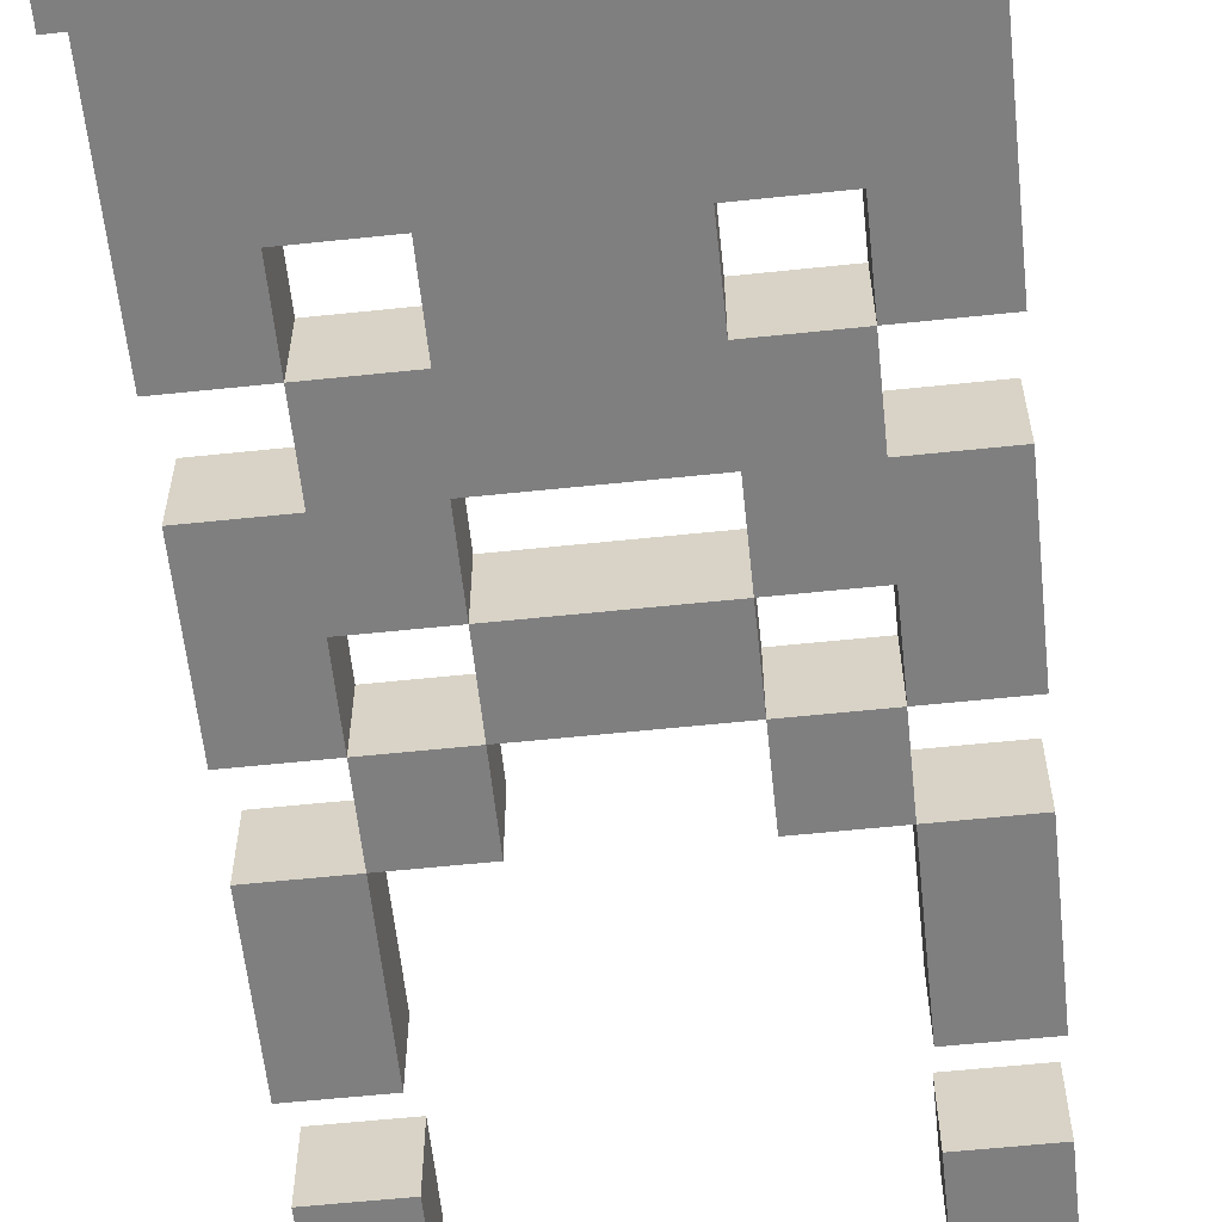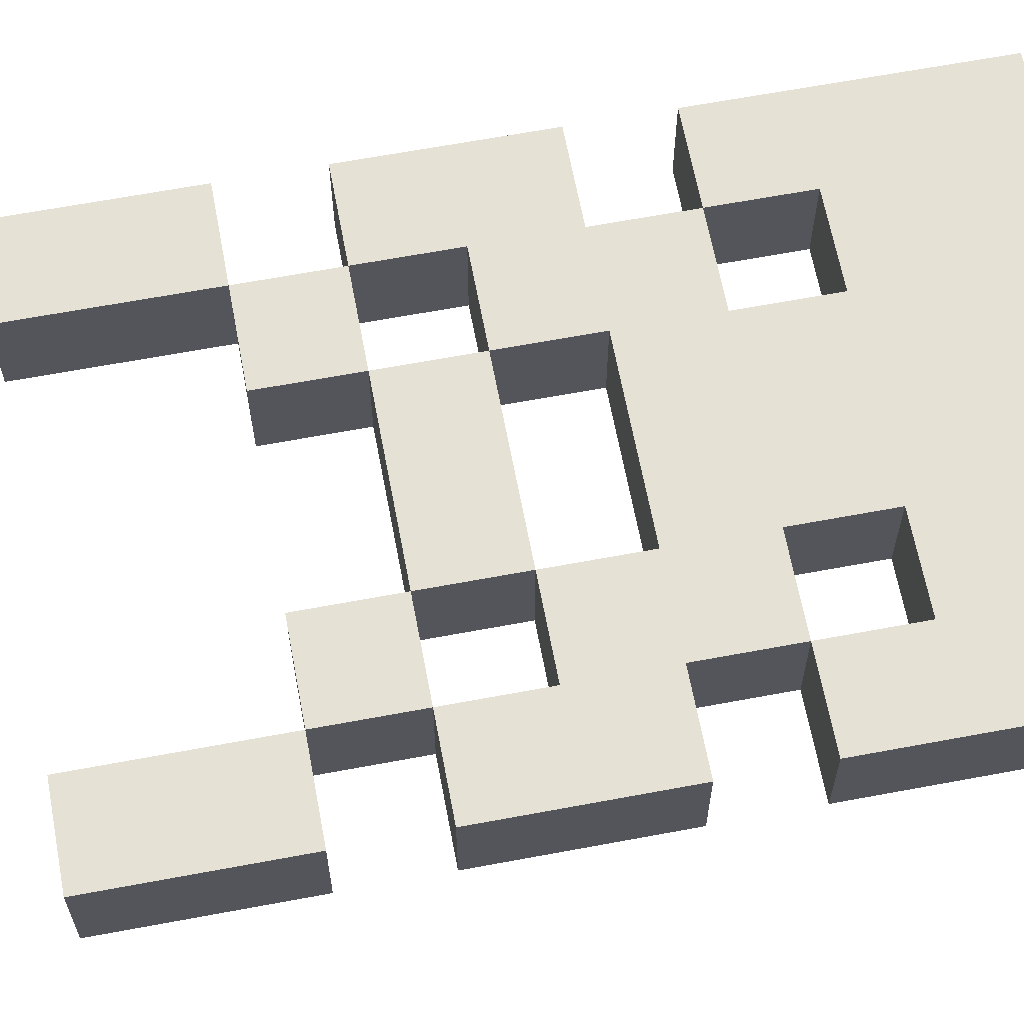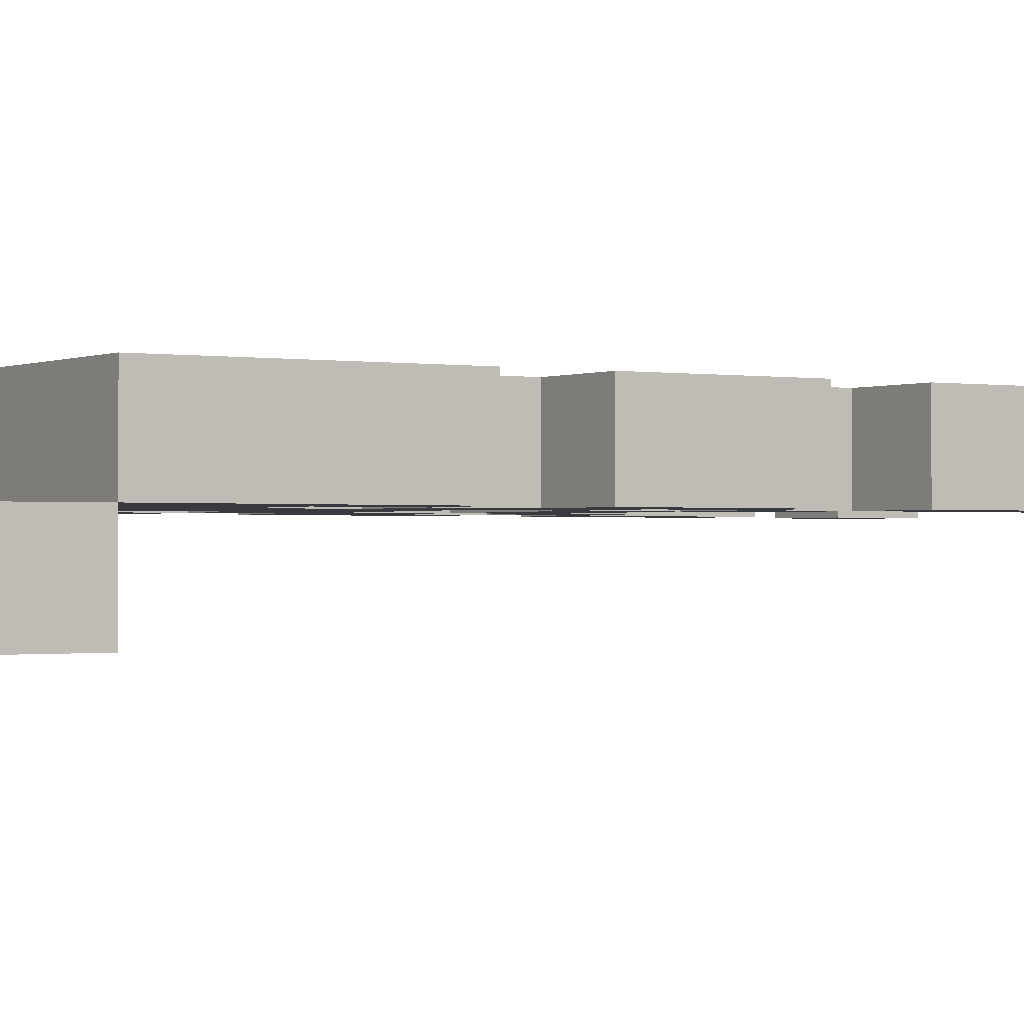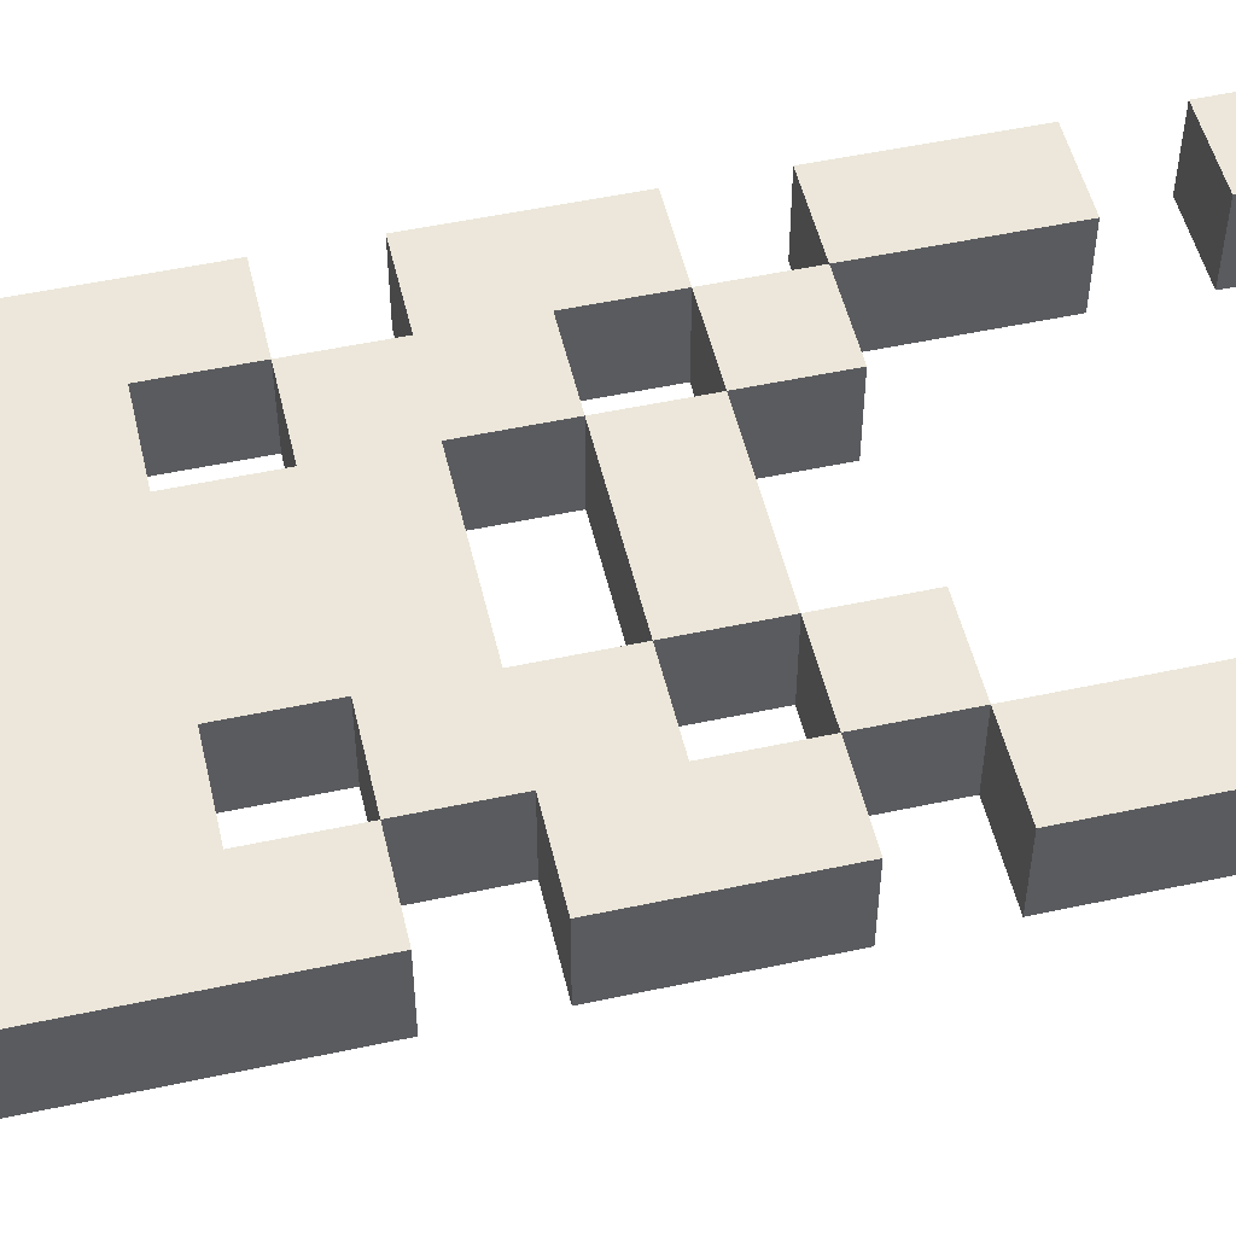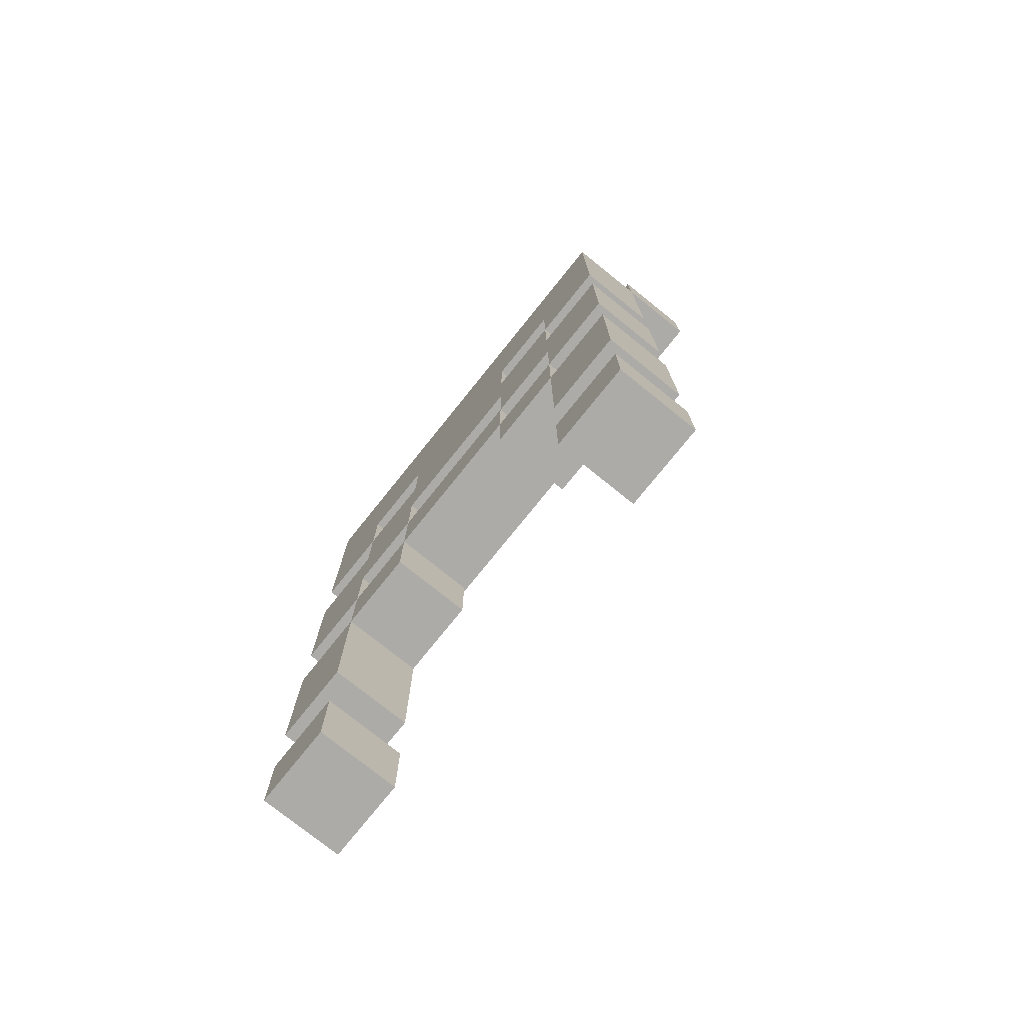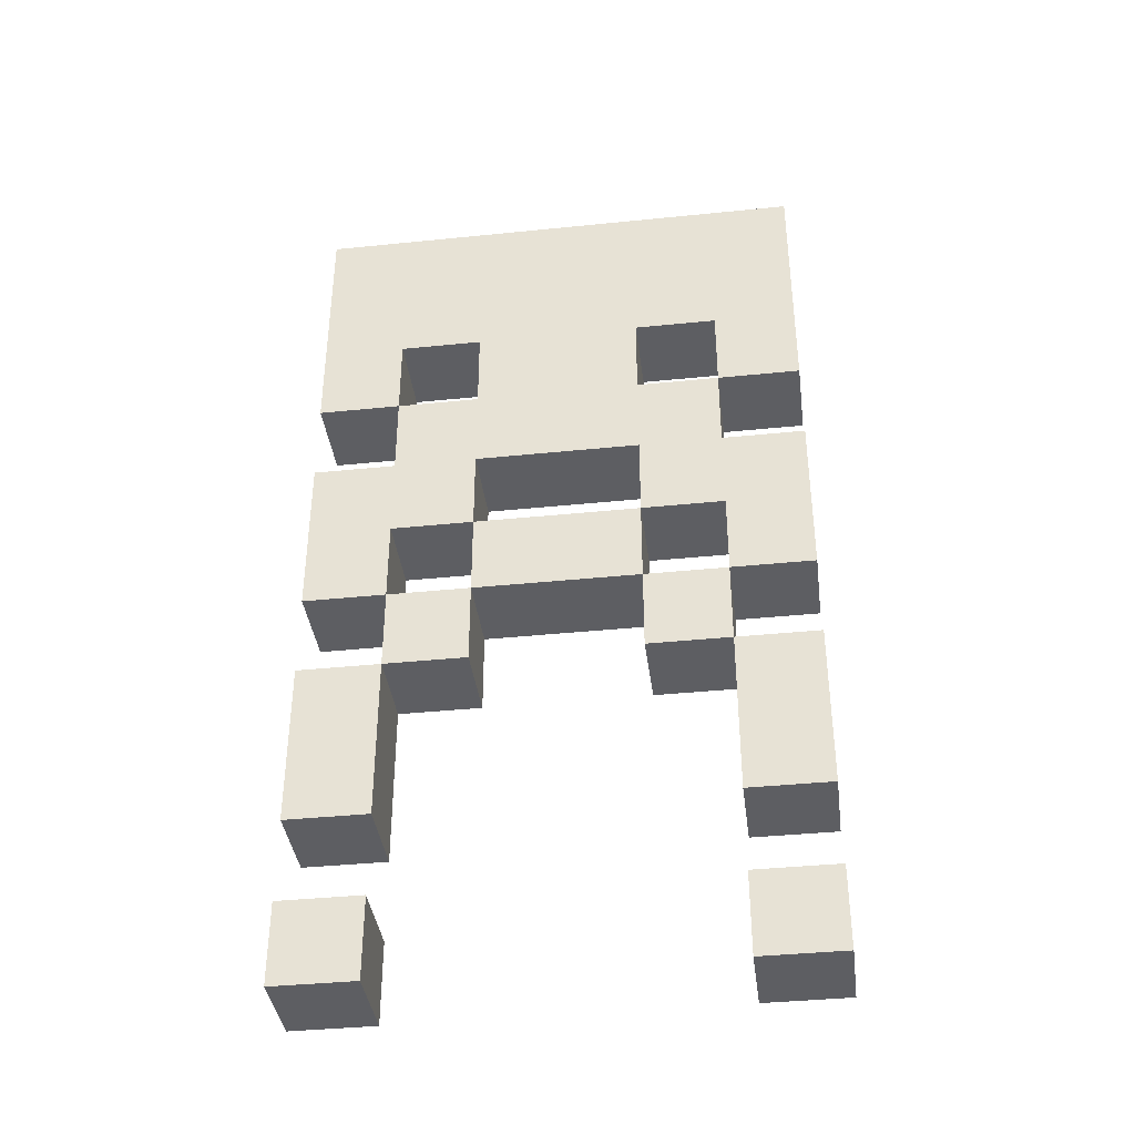
<metadata>
{"format":"obj","ext":"obj","renderer":"f3d","projection":"perspective","resolution":1024,"background":"white","views":[{"elev":-59.9,"azim":6.1,"up":"+Y"},{"elev":64.5,"azim":-100.7,"up":"+Y"},{"elev":-0.7,"azim":57.7,"up":"+Y"},{"elev":51.8,"azim":76.9,"up":"+Y"},{"elev":-76.2,"azim":-128.8,"up":"+Z"},{"elev":-38.9,"azim":-172.7,"up":"+Z"}]}
</metadata>
<code>
o DualStriker_Fire
v -0.3 0.2 -1.7
v -0.3 0.2 -1.8
v -0.3 0.3 -1.7
v -0.3 0.3 -1.8
v -0.3 0.3 -2.1
v -0.3 0.3 -2.2
v -0.3 0.3 -2.4
v -0.3 0.3 -2.5
v -0.3 0.3 -2.7
v -0.3 0.3 -2.8
v -0.3 0.3 -2.9
v -0.3 0.4 -1.8
v -0.3 0.4 -2.1
v -0.3 0.4 -2.2
v -0.3 0.4 -2.4
v -0.3 0.4 -2.5
v -0.3 0.4 -2.7
v -0.3 0.4 -2.8
v -0.3 0.4 -2.9
v -0.2 0.3 -2.1
v -0.2 0.3 -2.2
v -0.2 0.3 -2.4
v -0.2 0.3 -2.5
v -0.2 0.4 -2.1
v -0.2 0.4 -2.2
v -0.2 0.4 -2.4
v -0.2 0.4 -2.5
v -0.1 0.3 -2
v -0.1 0.3 -2.1
v -0.1 0.3 -2.3
v -0.1 0.3 -2.4
v -0.1 0.4 -2
v -0.1 0.4 -2.1
v -0.1 0.4 -2.3
v -0.1 0.4 -2.4
v 0.1 0.3 -2.2
v 0.1 0.3 -2.3
v 0.1 0.3 -2.4
v 0.1 0.3 -2.5
v 0.1 0.4 -2.2
v 0.1 0.4 -2.3
v 0.1 0.4 -2.4
v 0.1 0.4 -2.5
v 0.2 0.3 -2
v 0.2 0.3 -2.1
v 0.2 0.3 -2.3
v 0.2 0.3 -2.4
v 0.2 0.3 -2.5
v 0.2 0.3 -2.7
v 0.2 0.3 -2.8
v 0.2 0.3 -2.9
v 0.2 0.4 -2
v 0.2 0.4 -2.1
v 0.2 0.4 -2.3
v 0.2 0.4 -2.4
v 0.2 0.4 -2.5
v 0.2 0.4 -2.7
v 0.2 0.4 -2.8
v 0.2 0.4 -2.9
v -0.2 0.3 -2
v -0.2 0.3 -2.1
v -0.2 0.3 -2.3
v -0.2 0.3 -2.4
v -0.2 0.3 -2.5
v -0.2 0.3 -2.7
v -0.2 0.3 -2.8
v -0.2 0.3 -2.9
v -0.2 0.4 -2
v -0.2 0.4 -2.1
v -0.2 0.4 -2.3
v -0.2 0.4 -2.4
v -0.2 0.4 -2.5
v -0.2 0.4 -2.7
v -0.2 0.4 -2.8
v -0.2 0.4 -2.9
v -0.1 0.3 -2.2
v -0.1 0.3 -2.3
v -0.1 0.3 -2.4
v -0.1 0.3 -2.5
v -0.1 0.4 -2.2
v -0.1 0.4 -2.3
v -0.1 0.4 -2.4
v -0.1 0.4 -2.5
v 0.1 0.3 -2
v 0.1 0.3 -2.1
v 0.1 0.3 -2.3
v 0.1 0.3 -2.4
v 0.1 0.4 -2
v 0.1 0.4 -2.1
v 0.1 0.4 -2.3
v 0.1 0.4 -2.4
v 0.2 0.3 -2.1
v 0.2 0.3 -2.2
v 0.2 0.3 -2.4
v 0.2 0.3 -2.5
v 0.2 0.4 -2.1
v 0.2 0.4 -2.2
v 0.2 0.4 -2.4
v 0.2 0.4 -2.5
v 0.3 0.2 -1.7
v 0.3 0.2 -1.8
v 0.3 0.3 -1.7
v 0.3 0.3 -1.8
v 0.3 0.3 -2.1
v 0.3 0.3 -2.2
v 0.3 0.3 -2.4
v 0.3 0.3 -2.5
v 0.3 0.3 -2.7
v 0.3 0.3 -2.8
v 0.3 0.3 -2.9
v 0.3 0.4 -1.8
v 0.3 0.4 -2.1
v 0.3 0.4 -2.2
v 0.3 0.4 -2.4
v 0.3 0.4 -2.5
v 0.3 0.4 -2.7
v 0.3 0.4 -2.8
v 0.3 0.4 -2.9
v -0.3 0.2 -1.7
v -0.3 0.3 -1.7
v 0.3 0.2 -1.7
v 0.3 0.3 -1.7
v -0.3 0.3 -1.8
v -0.3 0.4 -1.8
v 0.3 0.3 -1.8
v 0.3 0.4 -1.8
v -0.2 0.3 -2.1
v -0.2 0.4 -2.1
v -0.1 0.3 -2.1
v -0.1 0.4 -2.1
v 0.1 0.3 -2.1
v 0.1 0.4 -2.1
v 0.2 0.3 -2.1
v 0.2 0.4 -2.1
v -0.3 0.3 -2.2
v -0.3 0.4 -2.2
v -0.2 0.3 -2.2
v -0.2 0.4 -2.2
v 0.2 0.3 -2.2
v 0.2 0.4 -2.2
v 0.3 0.3 -2.2
v 0.3 0.4 -2.2
v -0.1 0.3 -2.3
v -0.1 0.4 -2.3
v 0.1 0.3 -2.3
v 0.1 0.4 -2.3
v -0.2 0.3 -2.4
v -0.2 0.4 -2.4
v -0.1 0.3 -2.4
v -0.1 0.4 -2.4
v 0.1 0.3 -2.4
v 0.1 0.4 -2.4
v 0.2 0.3 -2.4
v 0.2 0.4 -2.4
v -0.3 0.3 -2.5
v -0.3 0.4 -2.5
v -0.2 0.3 -2.5
v -0.2 0.4 -2.5
v 0.2 0.3 -2.5
v 0.2 0.4 -2.5
v 0.3 0.3 -2.5
v 0.3 0.4 -2.5
v -0.3 0.3 -2.8
v -0.3 0.4 -2.8
v -0.2 0.3 -2.8
v -0.2 0.4 -2.8
v 0.2 0.3 -2.8
v 0.2 0.4 -2.8
v 0.3 0.3 -2.8
v 0.3 0.4 -2.8
v -0.3 0.2 -1.8
v -0.3 0.3 -1.8
v 0.3 0.2 -1.8
v 0.3 0.3 -1.8
v -0.2 0.3 -2
v -0.2 0.4 -2
v -0.1 0.3 -2
v -0.1 0.4 -2
v 0.1 0.3 -2
v 0.1 0.4 -2
v 0.2 0.3 -2
v 0.2 0.4 -2
v -0.3 0.3 -2.1
v -0.3 0.4 -2.1
v -0.2 0.3 -2.1
v -0.2 0.4 -2.1
v 0.2 0.3 -2.1
v 0.2 0.4 -2.1
v 0.3 0.3 -2.1
v 0.3 0.4 -2.1
v -0.1 0.3 -2.2
v -0.1 0.4 -2.2
v 0.1 0.3 -2.2
v 0.1 0.4 -2.2
v -0.2 0.3 -2.3
v -0.2 0.4 -2.3
v -0.1 0.3 -2.3
v -0.1 0.4 -2.3
v 0.1 0.3 -2.3
v 0.1 0.4 -2.3
v 0.2 0.3 -2.3
v 0.2 0.4 -2.3
v -0.3 0.3 -2.4
v -0.3 0.4 -2.4
v -0.2 0.3 -2.4
v -0.2 0.4 -2.4
v -0.1 0.3 -2.4
v -0.1 0.4 -2.4
v 0.1 0.3 -2.4
v 0.1 0.4 -2.4
v 0.2 0.3 -2.4
v 0.2 0.4 -2.4
v 0.3 0.3 -2.4
v 0.3 0.4 -2.4
v -0.2 0.3 -2.5
v -0.2 0.4 -2.5
v -0.1 0.3 -2.5
v -0.1 0.4 -2.5
v 0.1 0.3 -2.5
v 0.1 0.4 -2.5
v 0.2 0.3 -2.5
v 0.2 0.4 -2.5
v -0.3 0.3 -2.7
v -0.3 0.4 -2.7
v -0.2 0.3 -2.7
v -0.2 0.4 -2.7
v 0.2 0.3 -2.7
v 0.2 0.4 -2.7
v 0.3 0.3 -2.7
v 0.3 0.4 -2.7
v -0.3 0.3 -2.9
v -0.3 0.4 -2.9
v -0.2 0.3 -2.9
v -0.2 0.4 -2.9
v 0.2 0.3 -2.9
v 0.2 0.4 -2.9
v 0.3 0.3 -2.9
v 0.3 0.4 -2.9
v -0.3 0.2 -1.7
v 0.3 0.2 -1.7
v -0.3 0.2 -1.8
v 0.3 0.2 -1.8
v -0.3 0.3 -1.8
v 0.3 0.3 -1.8
v -0.2 0.3 -2
v -0.1 0.3 -2
v 0.1 0.3 -2
v 0.2 0.3 -2
v -0.3 0.3 -2.1
v -0.2 0.3 -2.1
v -0.1 0.3 -2.1
v 0.1 0.3 -2.1
v 0.2 0.3 -2.1
v 0.3 0.3 -2.1
v -0.3 0.3 -2.2
v -0.2 0.3 -2.2
v -0.1 0.3 -2.2
v 0.1 0.3 -2.2
v 0.2 0.3 -2.2
v 0.3 0.3 -2.2
v -0.2 0.3 -2.3
v -0.1 0.3 -2.3
v 0.1 0.3 -2.3
v 0.2 0.3 -2.3
v -0.3 0.3 -2.4
v -0.2 0.3 -2.4
v -0.1 0.3 -2.4
v 0.1 0.3 -2.4
v 0.2 0.3 -2.4
v 0.3 0.3 -2.4
v -0.3 0.3 -2.5
v -0.2 0.3 -2.5
v -0.1 0.3 -2.5
v 0.1 0.3 -2.5
v 0.2 0.3 -2.5
v 0.3 0.3 -2.5
v -0.3 0.3 -2.7
v -0.2 0.3 -2.7
v 0.2 0.3 -2.7
v 0.3 0.3 -2.7
v -0.3 0.3 -2.8
v -0.2 0.3 -2.8
v 0.2 0.3 -2.8
v 0.3 0.3 -2.8
v -0.3 0.3 -2.9
v -0.2 0.3 -2.9
v 0.2 0.3 -2.9
v 0.3 0.3 -2.9
v -0.3 0.3 -1.7
v 0.3 0.3 -1.7
v -0.3 0.3 -1.8
v 0.3 0.3 -1.8
v -0.3 0.4 -1.8
v 0.3 0.4 -1.8
v -0.2 0.4 -2
v -0.1 0.4 -2
v 0.1 0.4 -2
v 0.2 0.4 -2
v -0.3 0.4 -2.1
v -0.2 0.4 -2.1
v -0.1 0.4 -2.1
v 0.1 0.4 -2.1
v 0.2 0.4 -2.1
v 0.3 0.4 -2.1
v -0.3 0.4 -2.2
v -0.2 0.4 -2.2
v -0.1 0.4 -2.2
v 0.1 0.4 -2.2
v 0.2 0.4 -2.2
v 0.3 0.4 -2.2
v -0.2 0.4 -2.3
v -0.1 0.4 -2.3
v 0.1 0.4 -2.3
v 0.2 0.4 -2.3
v -0.3 0.4 -2.4
v -0.2 0.4 -2.4
v -0.1 0.4 -2.4
v 0.1 0.4 -2.4
v 0.2 0.4 -2.4
v 0.3 0.4 -2.4
v -0.3 0.4 -2.5
v -0.2 0.4 -2.5
v -0.1 0.4 -2.5
v 0.1 0.4 -2.5
v 0.2 0.4 -2.5
v 0.3 0.4 -2.5
v -0.3 0.4 -2.7
v -0.2 0.4 -2.7
v 0.2 0.4 -2.7
v 0.3 0.4 -2.7
v -0.3 0.4 -2.8
v -0.2 0.4 -2.8
v 0.2 0.4 -2.8
v 0.3 0.4 -2.8
v -0.3 0.4 -2.9
v -0.2 0.4 -2.9
v 0.2 0.4 -2.9
v 0.3 0.4 -2.9
f 3 2 1
f 4 2 3
f 12 5 4
f 13 5 12
f 14 7 6
f 15 7 14
f 16 9 8
f 17 9 16
f 18 11 10
f 19 11 18
f 24 21 20
f 25 21 24
f 26 23 22
f 27 23 26
f 32 29 28
f 33 29 32
f 34 31 30
f 35 31 34
f 40 37 36
f 41 37 40
f 42 39 38
f 43 39 42
f 52 45 44
f 53 45 52
f 54 47 46
f 55 47 54
f 56 49 48
f 57 49 56
f 58 51 50
f 59 51 58
f 60 61 68
f 68 61 69
f 62 63 70
f 70 63 71
f 64 65 72
f 72 65 73
f 66 67 74
f 74 67 75
f 76 77 80
f 80 77 81
f 78 79 82
f 82 79 83
f 84 85 88
f 88 85 89
f 86 87 90
f 90 87 91
f 92 93 96
f 96 93 97
f 94 95 98
f 98 95 99
f 100 101 102
f 102 101 103
f 103 104 111
f 111 104 112
f 105 106 113
f 113 106 114
f 107 108 115
f 115 108 116
f 109 110 117
f 117 110 118
f 121 120 119
f 122 120 121
f 125 124 123
f 126 124 125
f 129 128 127
f 130 128 129
f 133 132 131
f 134 132 133
f 137 136 135
f 138 136 137
f 141 140 139
f 142 140 141
f 145 144 143
f 146 144 145
f 149 148 147
f 150 148 149
f 153 152 151
f 154 152 153
f 157 156 155
f 158 156 157
f 161 160 159
f 162 160 161
f 165 164 163
f 166 164 165
f 169 168 167
f 170 168 169
f 171 172 173
f 173 172 174
f 175 176 177
f 177 176 178
f 179 180 181
f 181 180 182
f 183 184 185
f 185 184 186
f 187 188 189
f 189 188 190
f 191 192 193
f 193 192 194
f 195 196 197
f 197 196 198
f 199 200 201
f 201 200 202
f 203 204 205
f 205 204 206
f 207 208 209
f 209 208 210
f 211 212 213
f 213 212 214
f 215 216 217
f 217 216 218
f 219 220 221
f 221 220 222
f 223 224 225
f 225 224 226
f 227 228 229
f 229 228 230
f 231 232 233
f 233 232 234
f 235 236 237
f 237 236 238
f 241 240 239
f 242 240 241
f 245 244 243
f 246 244 245
f 247 244 246
f 248 244 247
f 249 245 243
f 250 245 249
f 251 247 246
f 252 247 251
f 253 244 248
f 254 244 253
f 256 252 251
f 256 253 252
f 256 251 250
f 257 253 256
f 258 253 257
f 259 253 258
f 261 256 255
f 261 257 256
f 262 257 261
f 263 260 259
f 263 259 258
f 264 260 263
f 265 261 255
f 266 261 265
f 267 263 262
f 268 263 267
f 269 260 264
f 270 260 269
f 272 267 266
f 273 267 272
f 274 269 268
f 275 269 274
f 277 272 271
f 278 272 277
f 279 276 275
f 280 276 279
f 285 282 281
f 286 282 285
f 287 284 283
f 288 284 287
f 289 290 291
f 291 290 292
f 293 294 295
f 295 294 296
f 296 294 297
f 297 294 298
f 293 295 299
f 299 295 300
f 296 297 301
f 301 297 302
f 298 294 303
f 303 294 304
f 301 302 306
f 302 303 306
f 300 301 306
f 306 303 307
f 307 303 308
f 308 303 309
f 305 306 311
f 306 307 311
f 311 307 312
f 309 310 313
f 308 309 313
f 313 310 314
f 305 311 315
f 315 311 316
f 312 313 317
f 317 313 318
f 314 310 319
f 319 310 320
f 316 317 322
f 322 317 323
f 318 319 324
f 324 319 325
f 321 322 327
f 327 322 328
f 325 326 329
f 329 326 330
f 331 332 335
f 335 332 336
f 333 334 337
f 337 334 338

</code>
